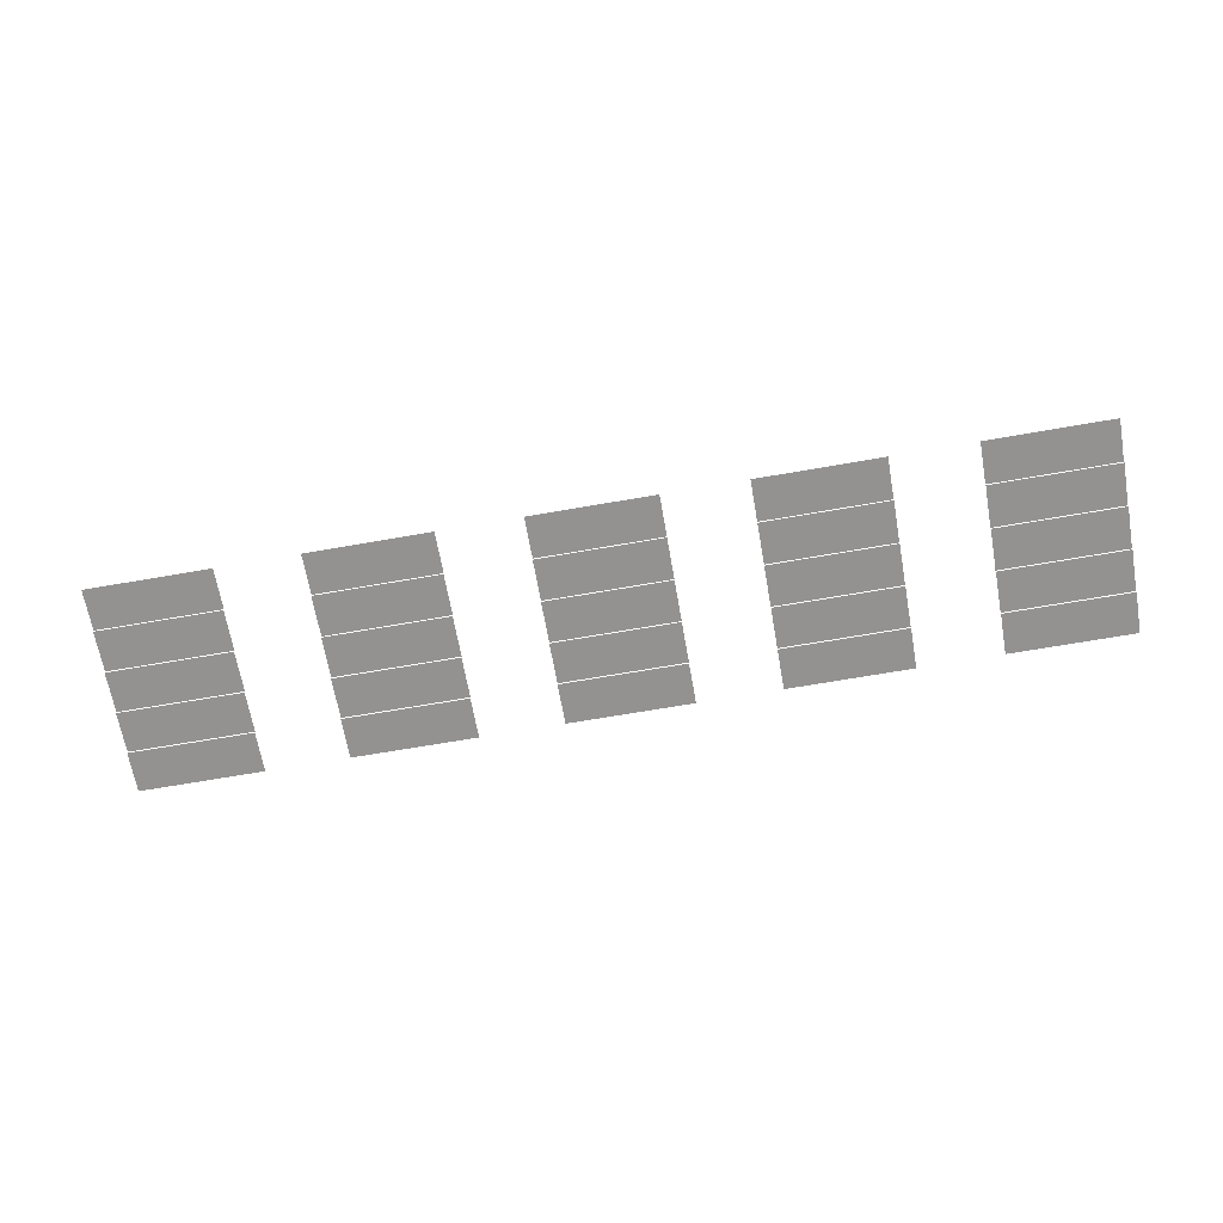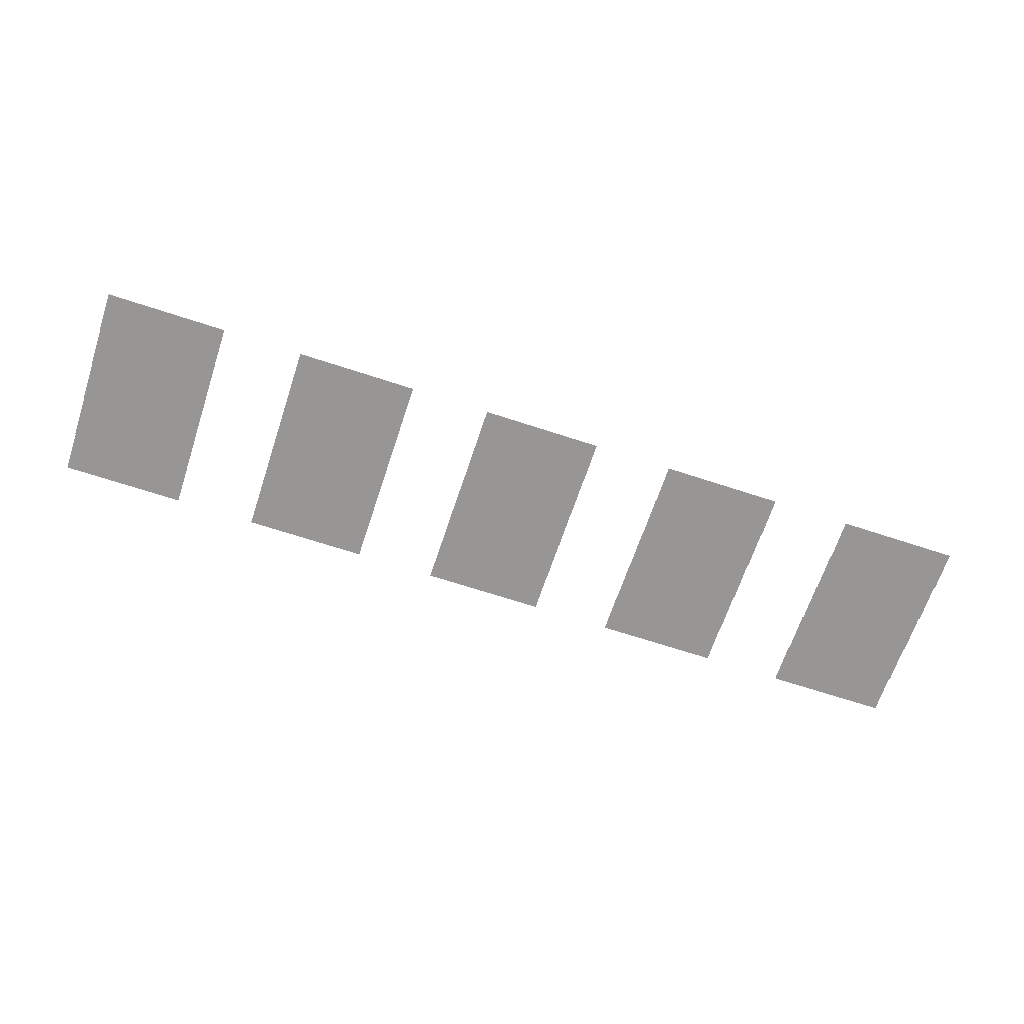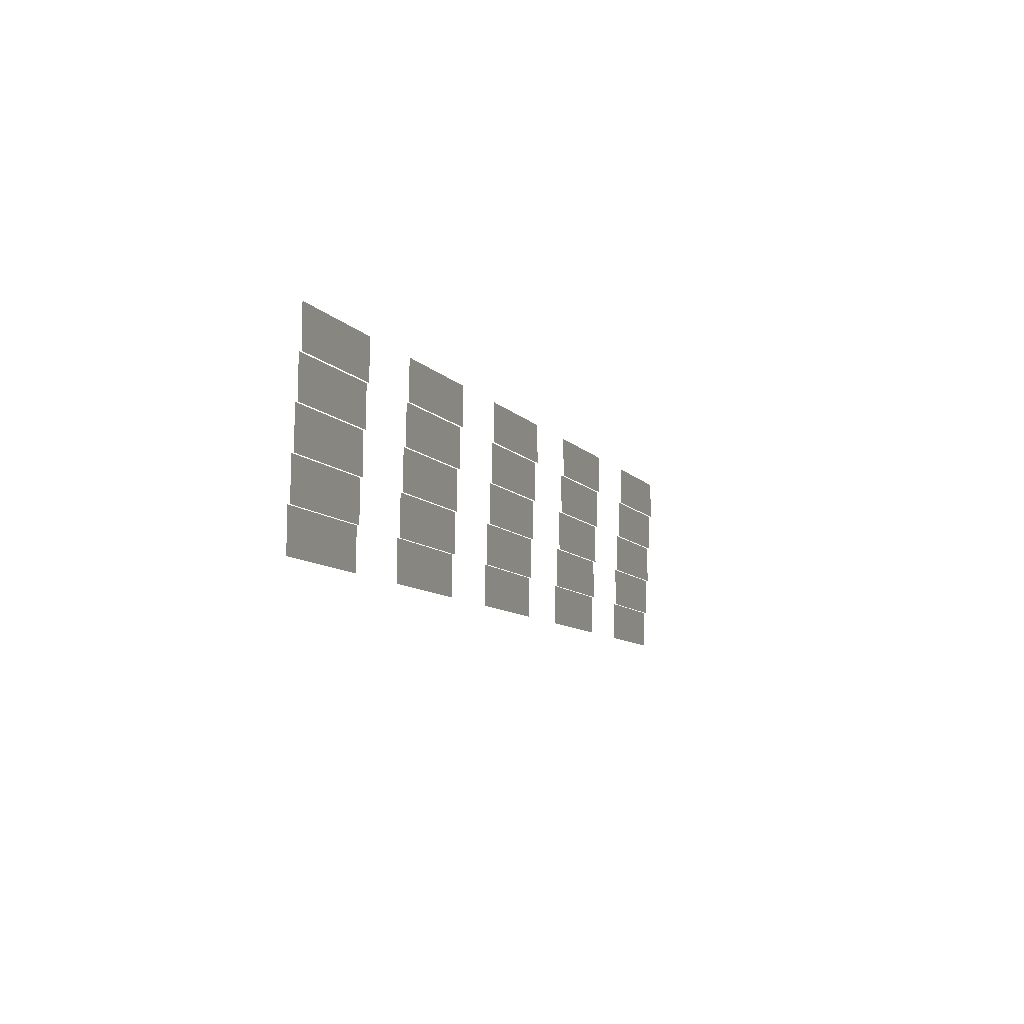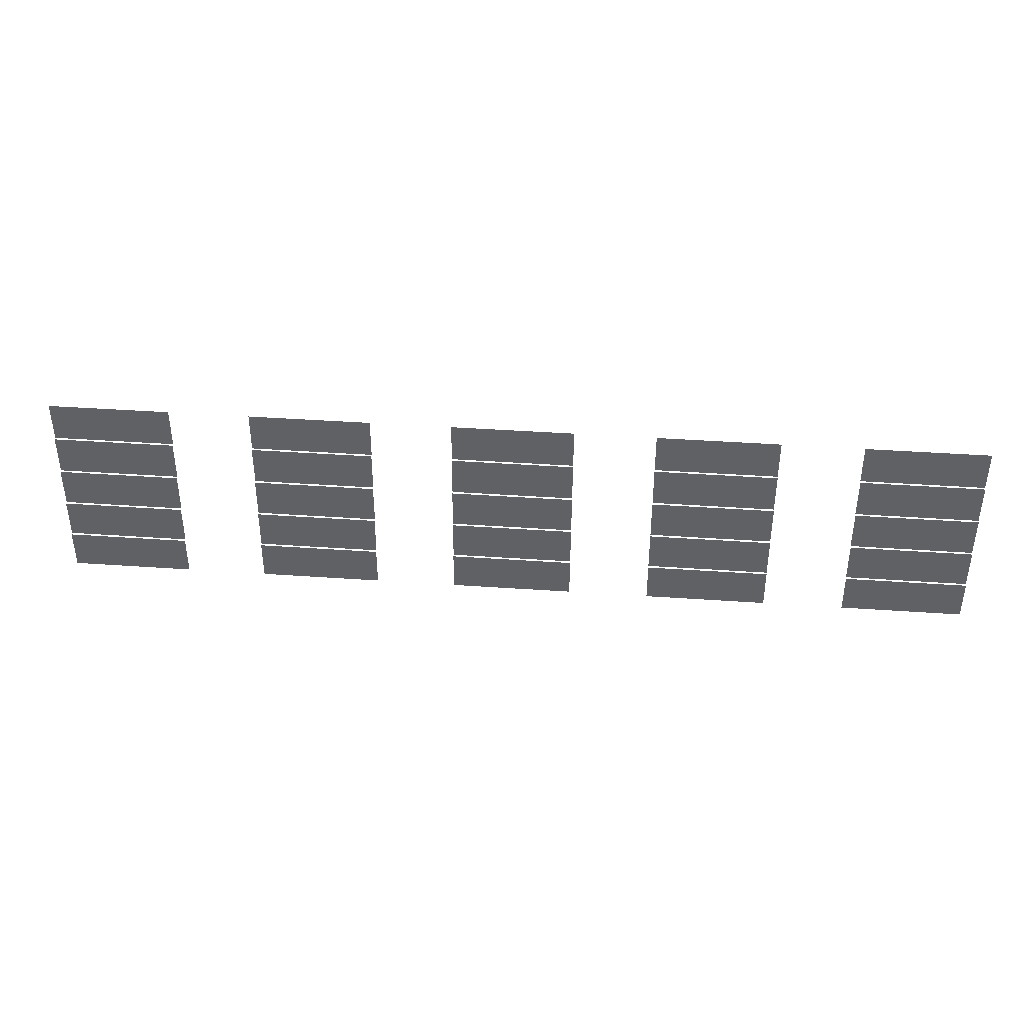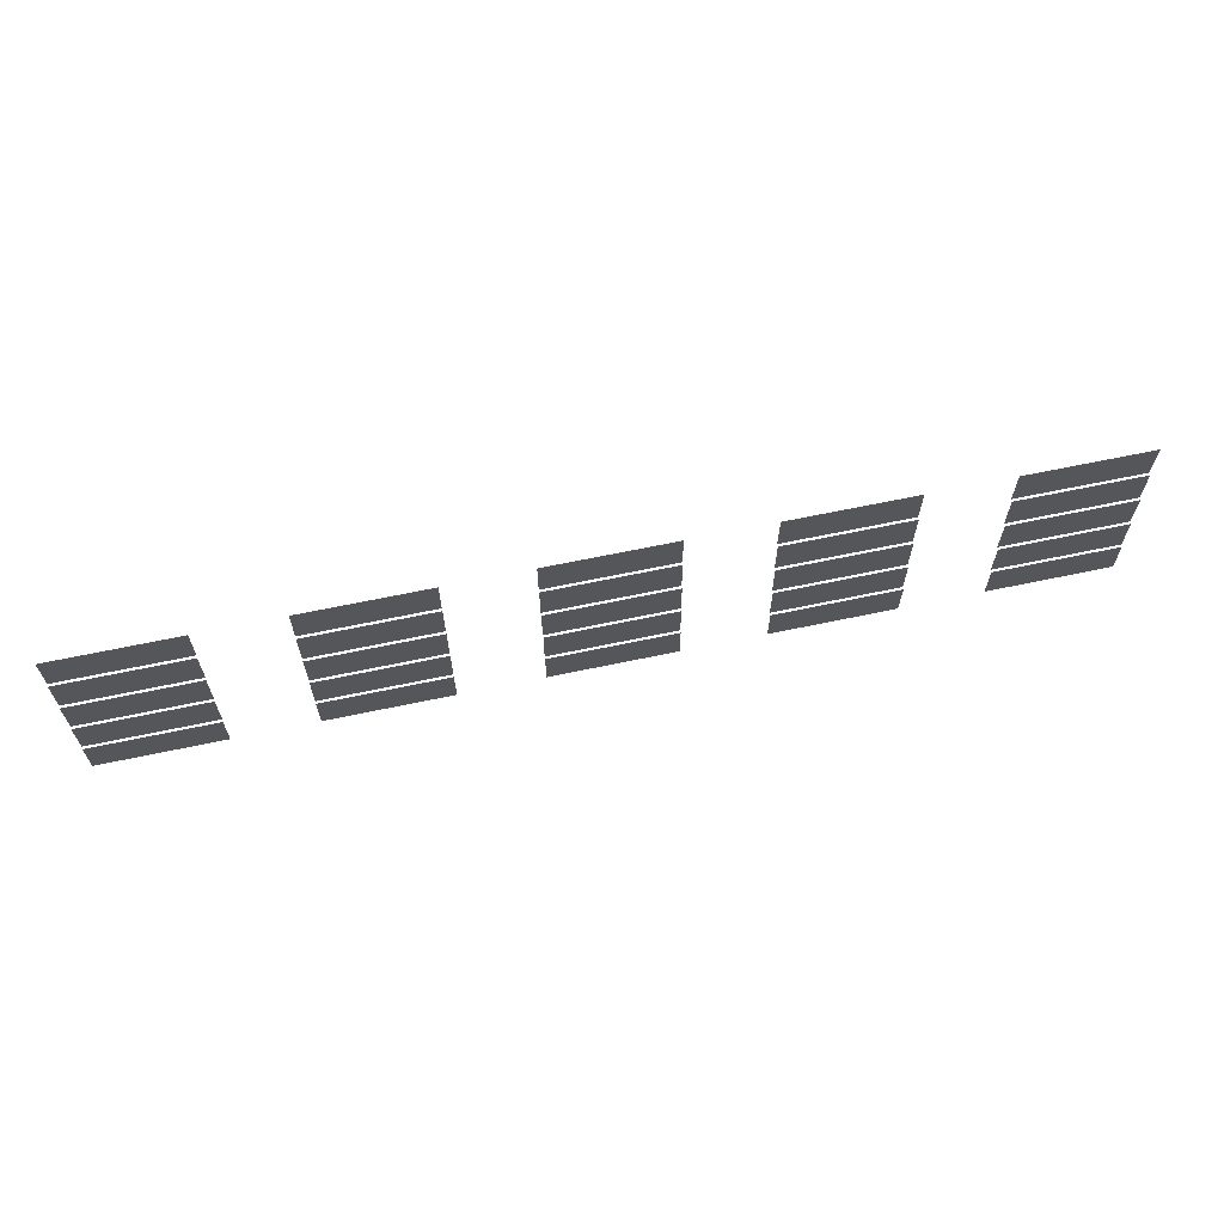
<metadata>
{"format":"obj","ext":"obj","renderer":"f3d","projection":"perspective","resolution":1024,"background":"white","views":[{"elev":-66.5,"azim":-170.0,"up":"+Z"},{"elev":-67.8,"azim":-18.2,"up":"+Z"},{"elev":-8.8,"azim":-68.6,"up":"+Y"},{"elev":40.5,"azim":-175.1,"up":"+Y"},{"elev":65.4,"azim":168.0,"up":"+Y"}]}
</metadata>
<code>
v -4.48 -0.96 -0.06
v -4.8 -0.96 -0.06
v -4.8 -0.64 -0.06
v -4.48 -0.64 -0.06
v -4.8 -0.96 -0.06
v -5.12 -0.96 -0.06
v -5.12 -0.64 -0.06
v -4.8 -0.64 -0.06
v -5.12 -0.96 -0.06
v -5.44 -0.96 -0.06
v -5.44 -0.64 -0.06
v -5.12 -0.64 -0.06
v -6.08 -0.96 -0.06
v -6.4 -0.96 -0.06
v -6.4 -0.64 -0.06
v -6.08 -0.64 -0.06
v -6.4 -0.96 -0.06
v -6.72 -0.96 -0.06
v -6.72 -0.64 -0.06
v -6.4 -0.64 -0.06
v -6.72 -0.96 -0.06
v -7.04 -0.96 -0.06
v -7.04 -0.64 -0.06
v -6.72 -0.64 -0.06
v -7.68 -0.96 -0.06
v -8 -0.96 -0.06
v -8 -0.64 -0.06
v -7.68 -0.64 -0.06
v -8 -0.96 -0.06
v -8.32 -0.96 -0.06
v -8.32 -0.64 -0.06
v -8 -0.64 -0.06
v -8.32 -0.96 -0.06
v -8.64 -0.96 -0.06
v -8.64 -0.64 -0.06
v -8.32 -0.64 -0.06
v -9.28 -0.96 -0.06
v -9.6 -0.96 -0.06
v -9.6 -0.64 -0.06
v -9.28 -0.64 -0.06
v -9.6 -0.96 -0.06
v -9.92 -0.96 -0.06
v -9.92 -0.64 -0.06
v -9.6 -0.64 -0.06
v -9.92 -0.96 -0.06
v -10.24 -0.96 -0.06
v -10.24 -0.64 -0.06
v -9.92 -0.64 -0.06
v -10.88 -0.96 -0.06
v -11.2 -0.96 -0.06
v -11.2 -0.64 -0.06
v -10.88 -0.64 -0.06
v -11.2 -0.96 -0.06
v -11.52 -0.96 -0.06
v -11.52 -0.64 -0.06
v -11.2 -0.64 -0.06
v -11.52 -0.96 -0.06
v -11.84 -0.96 -0.06
v -11.84 -0.64 -0.06
v -11.52 -0.64 -0.06
v -4.48 -1.28 -0.08
v -4.8 -1.28 -0.08
v -4.8 -0.96 -0.08
v -4.48 -0.96 -0.08
v -4.8 -1.28 -0.08
v -5.12 -1.28 -0.08
v -5.12 -0.96 -0.08
v -4.8 -0.96 -0.08
v -5.12 -1.28 -0.08
v -5.44 -1.28 -0.08
v -5.44 -0.96 -0.08
v -5.12 -0.96 -0.08
v -6.08 -1.28 -0.08
v -6.4 -1.28 -0.08
v -6.4 -0.96 -0.08
v -6.08 -0.96 -0.08
v -6.4 -1.28 -0.08
v -6.72 -1.28 -0.08
v -6.72 -0.96 -0.08
v -6.4 -0.96 -0.08
v -6.72 -1.28 -0.08
v -7.04 -1.28 -0.08
v -7.04 -0.96 -0.08
v -6.72 -0.96 -0.08
v -7.68 -1.28 -0.08
v -8 -1.28 -0.08
v -8 -0.96 -0.08
v -7.68 -0.96 -0.08
v -8 -1.28 -0.08
v -8.32 -1.28 -0.08
v -8.32 -0.96 -0.08
v -8 -0.96 -0.08
v -8.32 -1.28 -0.08
v -8.64 -1.28 -0.08
v -8.64 -0.96 -0.08
v -8.32 -0.96 -0.08
v -9.28 -1.28 -0.08
v -9.6 -1.28 -0.08
v -9.6 -0.96 -0.08
v -9.28 -0.96 -0.08
v -9.6 -1.28 -0.08
v -9.92 -1.28 -0.08
v -9.92 -0.96 -0.08
v -9.6 -0.96 -0.08
v -9.92 -1.28 -0.08
v -10.24 -1.28 -0.08
v -10.24 -0.96 -0.08
v -9.92 -0.96 -0.08
v -10.88 -1.28 -0.08
v -11.2 -1.28 -0.08
v -11.2 -0.96 -0.08
v -10.88 -0.96 -0.08
v -11.2 -1.28 -0.08
v -11.52 -1.28 -0.08
v -11.52 -0.96 -0.08
v -11.2 -0.96 -0.08
v -11.52 -1.28 -0.08
v -11.84 -1.28 -0.08
v -11.84 -0.96 -0.08
v -11.52 -0.96 -0.08
v -4.48 -1.6 -0.1
v -4.8 -1.6 -0.1
v -4.8 -1.28 -0.1
v -4.48 -1.28 -0.1
v -4.8 -1.6 -0.1
v -5.12 -1.6 -0.1
v -5.12 -1.28 -0.1
v -4.8 -1.28 -0.1
v -5.12 -1.6 -0.1
v -5.44 -1.6 -0.1
v -5.44 -1.28 -0.1
v -5.12 -1.28 -0.1
v -6.08 -1.6 -0.1
v -6.4 -1.6 -0.1
v -6.4 -1.28 -0.1
v -6.08 -1.28 -0.1
v -6.4 -1.6 -0.1
v -6.72 -1.6 -0.1
v -6.72 -1.28 -0.1
v -6.4 -1.28 -0.1
v -6.72 -1.6 -0.1
v -7.04 -1.6 -0.1
v -7.04 -1.28 -0.1
v -6.72 -1.28 -0.1
v -7.68 -1.6 -0.1
v -8 -1.6 -0.1
v -8 -1.28 -0.1
v -7.68 -1.28 -0.1
v -8 -1.6 -0.1
v -8.32 -1.6 -0.1
v -8.32 -1.28 -0.1
v -8 -1.28 -0.1
v -8.32 -1.6 -0.1
v -8.64 -1.6 -0.1
v -8.64 -1.28 -0.1
v -8.32 -1.28 -0.1
v -9.28 -1.6 -0.1
v -9.6 -1.6 -0.1
v -9.6 -1.28 -0.1
v -9.28 -1.28 -0.1
v -9.6 -1.6 -0.1
v -9.92 -1.6 -0.1
v -9.92 -1.28 -0.1
v -9.6 -1.28 -0.1
v -9.92 -1.6 -0.1
v -10.24 -1.6 -0.1
v -10.24 -1.28 -0.1
v -9.92 -1.28 -0.1
v -10.88 -1.6 -0.1
v -11.2 -1.6 -0.1
v -11.2 -1.28 -0.1
v -10.88 -1.28 -0.1
v -11.2 -1.6 -0.1
v -11.52 -1.6 -0.1
v -11.52 -1.28 -0.1
v -11.2 -1.28 -0.1
v -11.52 -1.6 -0.1
v -11.84 -1.6 -0.1
v -11.84 -1.28 -0.1
v -11.52 -1.28 -0.1
v -4.48 -1.92 -0.12
v -4.8 -1.92 -0.12
v -4.8 -1.6 -0.12
v -4.48 -1.6 -0.12
v -4.8 -1.92 -0.12
v -5.12 -1.92 -0.12
v -5.12 -1.6 -0.12
v -4.8 -1.6 -0.12
v -5.12 -1.92 -0.12
v -5.44 -1.92 -0.12
v -5.44 -1.6 -0.12
v -5.12 -1.6 -0.12
v -6.08 -1.92 -0.12
v -6.4 -1.92 -0.12
v -6.4 -1.6 -0.12
v -6.08 -1.6 -0.12
v -6.4 -1.92 -0.12
v -6.72 -1.92 -0.12
v -6.72 -1.6 -0.12
v -6.4 -1.6 -0.12
v -6.72 -1.92 -0.12
v -7.04 -1.92 -0.12
v -7.04 -1.6 -0.12
v -6.72 -1.6 -0.12
v -7.68 -1.92 -0.12
v -8 -1.92 -0.12
v -8 -1.6 -0.12
v -7.68 -1.6 -0.12
v -8 -1.92 -0.12
v -8.32 -1.92 -0.12
v -8.32 -1.6 -0.12
v -8 -1.6 -0.12
v -8.32 -1.92 -0.12
v -8.64 -1.92 -0.12
v -8.64 -1.6 -0.12
v -8.32 -1.6 -0.12
v -9.28 -1.92 -0.12
v -9.6 -1.92 -0.12
v -9.6 -1.6 -0.12
v -9.28 -1.6 -0.12
v -9.6 -1.92 -0.12
v -9.92 -1.92 -0.12
v -9.92 -1.6 -0.12
v -9.6 -1.6 -0.12
v -9.92 -1.92 -0.12
v -10.24 -1.92 -0.12
v -10.24 -1.6 -0.12
v -9.92 -1.6 -0.12
v -10.88 -1.92 -0.12
v -11.2 -1.92 -0.12
v -11.2 -1.6 -0.12
v -10.88 -1.6 -0.12
v -11.2 -1.92 -0.12
v -11.52 -1.92 -0.12
v -11.52 -1.6 -0.12
v -11.2 -1.6 -0.12
v -11.52 -1.92 -0.12
v -11.84 -1.92 -0.12
v -11.84 -1.6 -0.12
v -11.52 -1.6 -0.12
v -4.48 -2.24 -0.14
v -4.8 -2.24 -0.14
v -4.8 -1.92 -0.14
v -4.48 -1.92 -0.14
v -4.8 -2.24 -0.14
v -5.12 -2.24 -0.14
v -5.12 -1.92 -0.14
v -4.8 -1.92 -0.14
v -5.12 -2.24 -0.14
v -5.44 -2.24 -0.14
v -5.44 -1.92 -0.14
v -5.12 -1.92 -0.14
v -6.08 -2.24 -0.14
v -6.4 -2.24 -0.14
v -6.4 -1.92 -0.14
v -6.08 -1.92 -0.14
v -6.4 -2.24 -0.14
v -6.72 -2.24 -0.14
v -6.72 -1.92 -0.14
v -6.4 -1.92 -0.14
v -6.72 -2.24 -0.14
v -7.04 -2.24 -0.14
v -7.04 -1.92 -0.14
v -6.72 -1.92 -0.14
v -7.68 -2.24 -0.14
v -8 -2.24 -0.14
v -8 -1.92 -0.14
v -7.68 -1.92 -0.14
v -8 -2.24 -0.14
v -8.32 -2.24 -0.14
v -8.32 -1.92 -0.14
v -8 -1.92 -0.14
v -8.32 -2.24 -0.14
v -8.64 -2.24 -0.14
v -8.64 -1.92 -0.14
v -8.32 -1.92 -0.14
v -9.28 -2.24 -0.14
v -9.6 -2.24 -0.14
v -9.6 -1.92 -0.14
v -9.28 -1.92 -0.14
v -9.6 -2.24 -0.14
v -9.92 -2.24 -0.14
v -9.92 -1.92 -0.14
v -9.6 -1.92 -0.14
v -9.92 -2.24 -0.14
v -10.24 -2.24 -0.14
v -10.24 -1.92 -0.14
v -9.92 -1.92 -0.14
v -10.88 -2.24 -0.14
v -11.2 -2.24 -0.14
v -11.2 -1.92 -0.14
v -10.88 -1.92 -0.14
v -11.2 -2.24 -0.14
v -11.52 -2.24 -0.14
v -11.52 -1.92 -0.14
v -11.2 -1.92 -0.14
v -11.52 -2.24 -0.14
v -11.84 -2.24 -0.14
v -11.84 -1.92 -0.14
v -11.52 -1.92 -0.14
g second-test-for-depth-cave_mesh_0005
f 1 2 3 4
f 5 6 7 8
f 9 10 11 12
f 13 14 15 16
f 17 18 19 20
f 21 22 23 24
f 25 26 27 28
f 29 30 31 32
f 33 34 35 36
f 37 38 39 40
f 41 42 43 44
f 45 46 47 48
f 49 50 51 52
f 53 54 55 56
f 57 58 59 60
f 61 62 63 64
f 65 66 67 68
f 69 70 71 72
f 73 74 75 76
f 77 78 79 80
f 81 82 83 84
f 85 86 87 88
f 89 90 91 92
f 93 94 95 96
f 97 98 99 100
f 101 102 103 104
f 105 106 107 108
f 109 110 111 112
f 113 114 115 116
f 117 118 119 120
f 121 122 123 124
f 125 126 127 128
f 129 130 131 132
f 133 134 135 136
f 137 138 139 140
f 141 142 143 144
f 145 146 147 148
f 149 150 151 152
f 153 154 155 156
f 157 158 159 160
f 161 162 163 164
f 165 166 167 168
f 169 170 171 172
f 173 174 175 176
f 177 178 179 180
f 181 182 183 184
f 185 186 187 188
f 189 190 191 192
f 193 194 195 196
f 197 198 199 200
f 201 202 203 204
f 205 206 207 208
f 209 210 211 212
f 213 214 215 216
f 217 218 219 220
f 221 222 223 224
f 225 226 227 228
f 229 230 231 232
f 233 234 235 236
f 237 238 239 240
f 241 242 243 244
f 245 246 247 248
f 249 250 251 252
f 253 254 255 256
f 257 258 259 260
f 261 262 263 264
f 265 266 267 268
f 269 270 271 272
f 273 274 275 276
f 277 278 279 280
f 281 282 283 284
f 285 286 287 288
f 289 290 291 292
f 293 294 295 296
f 297 298 299 300

</code>
